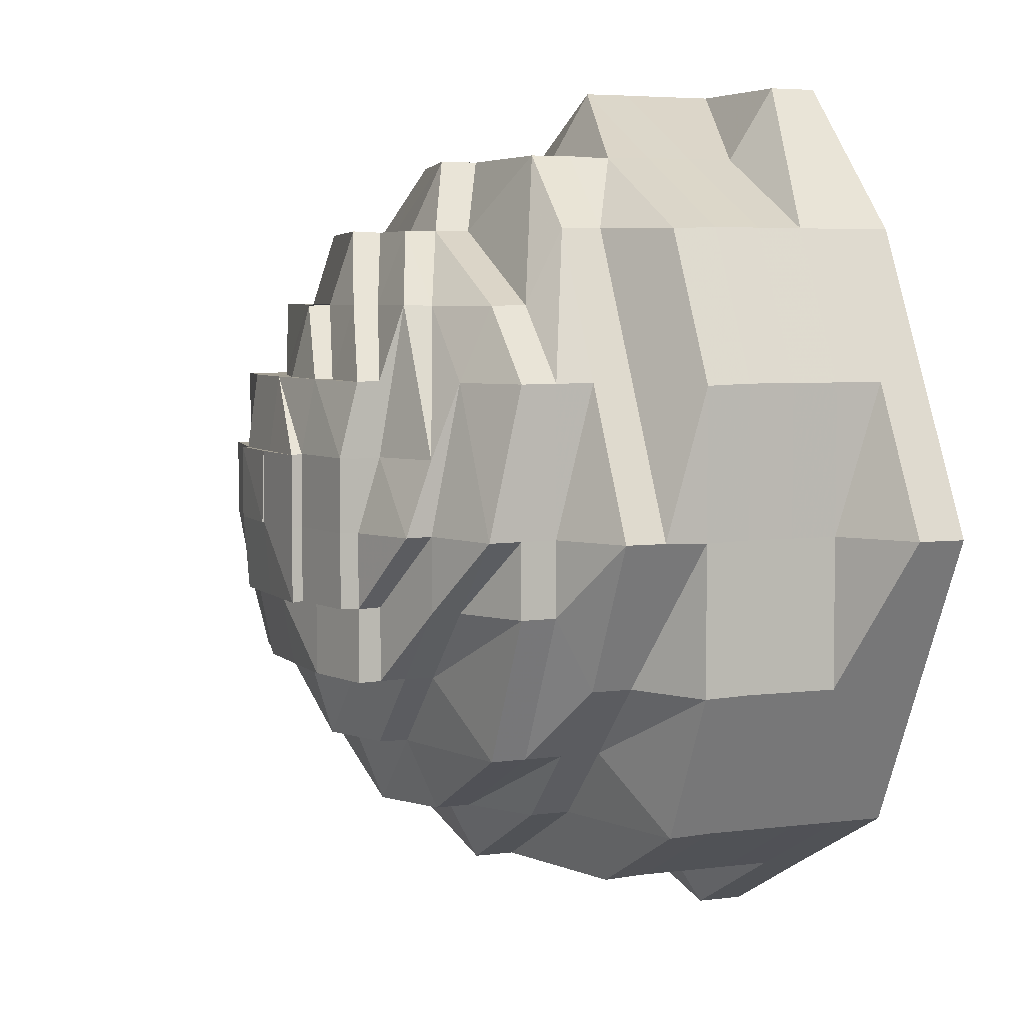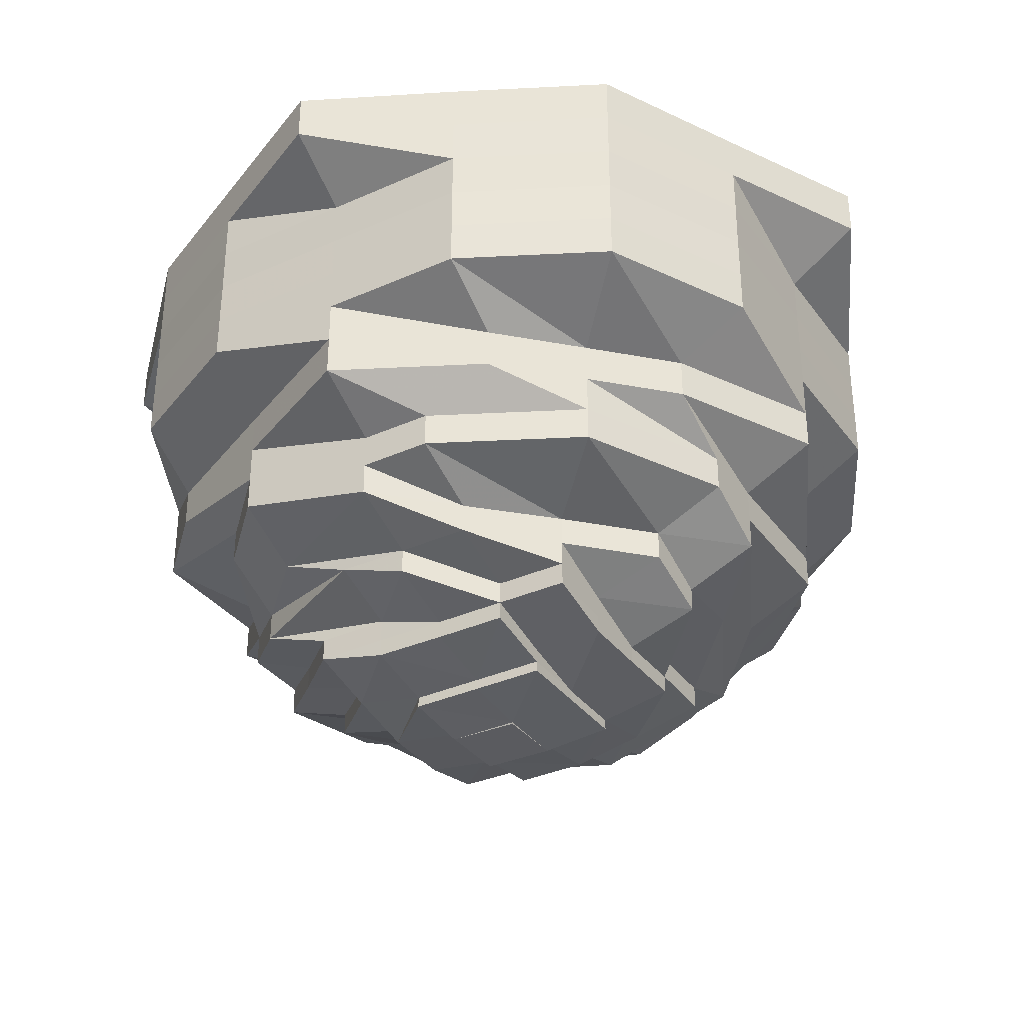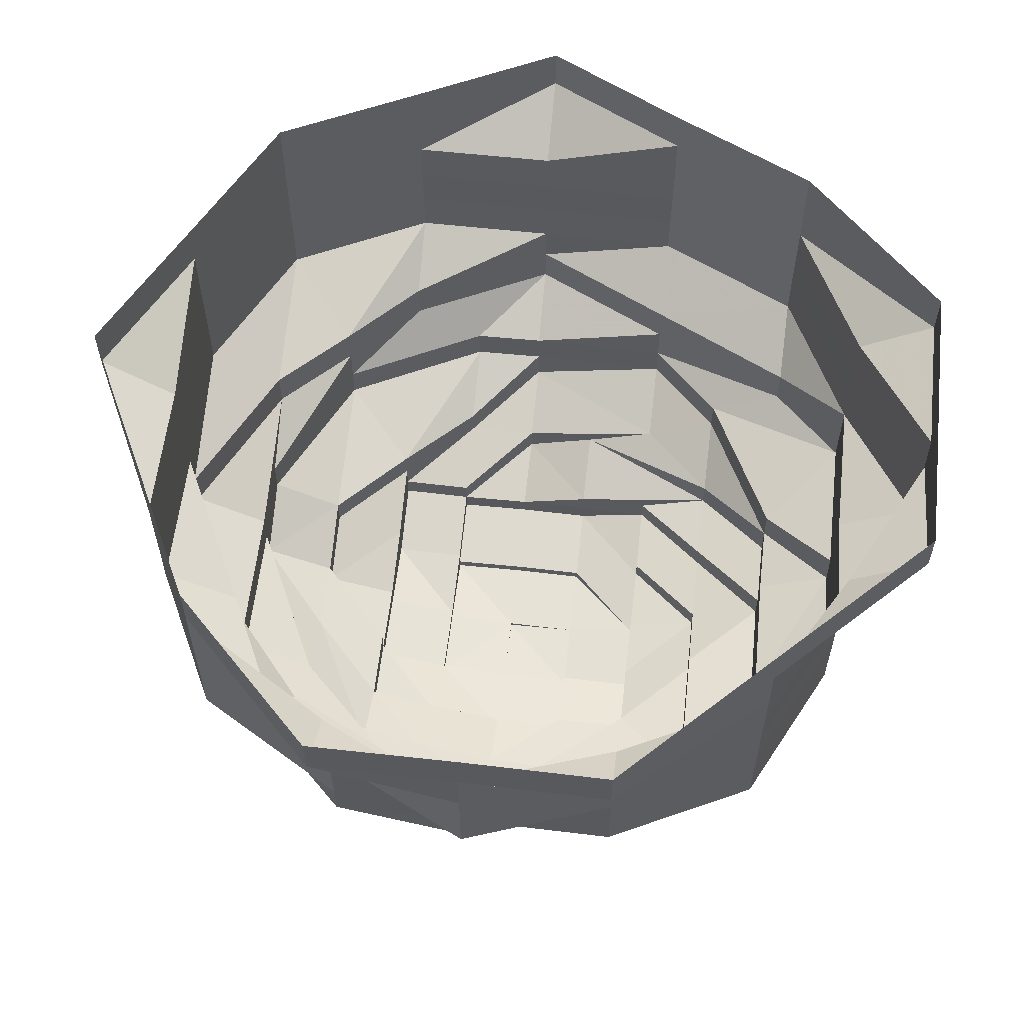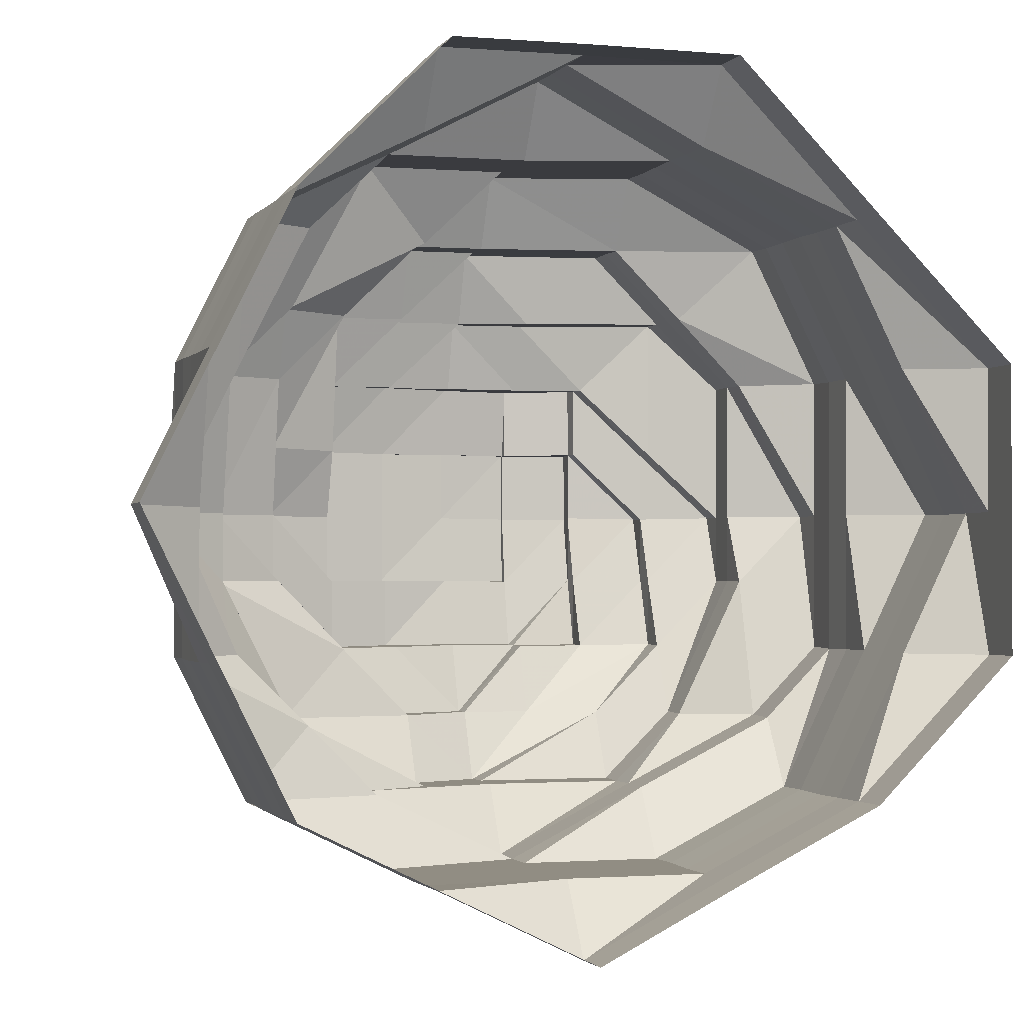
<metadata>
{"format":"obj","ext":"obj","renderer":"f3d","projection":"perspective","resolution":1024,"background":"white","views":[{"elev":5.0,"azim":-112.8,"up":"+Y"},{"elev":-34.2,"azim":-59.1,"up":"+Z"},{"elev":59.2,"azim":96.6,"up":"+Z"},{"elev":-1.4,"azim":-17.7,"up":"+Y"}]}
</metadata>
<code>
o 4912
v 2179 1865 7.656
v 2179 1865 7.656
v 2179 1865 7.649
v 2179 1865 7.649
v 2179 1865 7.656
v 2179 1865 7.649
v 2179 1865 7.656
v 2179 1865 7.649
v 2179 1865 7.656
v 2179 1865 7.649
v 2179 1865 7.656
v 2179 1865 7.643
v 2179 1865 7.649
v 2179 1865 7.656
v 2179 1865 7.643
v 2179 1865 7.643
v 2179 1865 7.649
v 2179 1865 7.656
v 2179 1865 7.643
v 2179 1865 7.649
v 2179 1865 7.656
v 2179 1865 7.643
v 2179 1865 7.649
v 2179 1865 7.656
v 2179 1865 7.643
v 2179 1865 7.649
v 2179 1865 7.656
v 2179 1865 7.643
v 2179 1865 7.649
v 2179 1865 7.656
v 2179 1865 7.643
v 2179 1865 7.649
v 2179 1865 7.656
v 2179 1865 7.643
v 2179 1865 7.649
v 2179 1865 7.656
v 2179 1865 7.643
v 2179 1865 7.649
v 2179 1865 7.656
v 2179 1865 7.643
v 2179 1865 7.649
v 2179 1865 7.656
v 2179 1865 7.643
v 2179 1865 7.649
v 2179 1865 7.643
v 2179 1865 7.643
v 2179 1865 7.643
v 2179 1865 7.637
v 2179 1865 7.643
v 2179 1865 7.637
v 2179 1865 7.637
v 2179 1865 7.637
v 2179 1865 7.637
v 2179 1865 7.63
v 2179 1865 7.637
v 2179 1865 7.63
v 2179 1865 7.63
v 2179 1865 7.637
v 2179 1865 7.63
v 2179 1865 7.637
v 2179 1865 7.63
v 2179 1865 7.637
v 2179 1865 7.63
v 2179 1865 7.637
v 2179 1865 7.63
v 2179 1865 7.637
v 2179 1865 7.63
v 2179 1865 7.637
v 2179 1865 7.63
v 2179 1865 7.637
v 2179 1865 7.63
v 2179 1865 7.637
v 2179 1865 7.63
v 2179 1865 7.637
v 2179 1865 7.63
v 2179 1865 7.637
v 2179 1865 7.63
v 2179 1865 7.63
v 2179 1865 7.63
v 2179 1865 7.624
v 2179 1865 7.63
v 2179 1865 7.624
v 2179 1865 7.624
v 2179 1865 7.624
v 2179 1865 7.624
v 2179 1865 7.619
v 2179 1865 7.624
v 2179 1865 7.619
v 2179 1865 7.619
v 2179 1865 7.624
v 2179 1865 7.619
v 2179 1865 7.624
v 2179 1865 7.619
v 2179 1865 7.624
v 2179 1865 7.619
v 2179 1865 7.624
v 2179 1865 7.619
v 2179 1865 7.624
v 2179 1865 7.619
v 2179 1865 7.624
v 2179 1865 7.619
v 2179 1865 7.624
v 2179 1865 7.619
v 2179 1865 7.624
v 2179 1865 7.619
v 2179 1865 7.624
v 2179 1865 7.619
v 2179 1865 7.624
v 2179 1865 7.619
v 2179 1865 7.619
v 2179 1865 7.619
v 2179 1865 7.613
v 2179 1865 7.619
v 2179 1865 7.613
v 2179 1865 7.613
v 2179 1865 7.613
v 2179 1865 7.613
v 2179 1865 7.608
v 2179 1865 7.613
v 2179 1865 7.608
v 2179 1865 7.608
v 2179 1865 7.613
v 2179 1865 7.608
v 2179 1865 7.613
v 2179 1865 7.608
v 2179 1865 7.613
v 2179 1865 7.608
v 2179 1865 7.613
v 2179 1865 7.608
v 2179 1865 7.613
v 2179 1865 7.608
v 2179 1865 7.613
v 2179 1865 7.608
v 2179 1865 7.613
v 2179 1865 7.608
v 2179 1865 7.613
v 2179 1865 7.608
v 2179 1865 7.613
v 2179 1865 7.608
v 2179 1865 7.613
v 2179 1865 7.608
v 2179 1865 7.608
v 2179 1865 7.608
v 2179 1865 7.603
v 2179 1865 7.608
v 2179 1865 7.603
v 2179 1865 7.603
v 2179 1865 7.603
v 2179 1865 7.603
v 2179 1865 7.599
v 2179 1865 7.603
v 2179 1865 7.599
v 2179 1865 7.599
v 2179 1865 7.603
v 2179 1865 7.599
v 2179 1865 7.595
v 2179 1865 7.603
v 2179 1865 7.599
v 2179 1865 7.595
v 2179 1865 7.595
v 2179 1865 7.595
v 2179 1865 7.591
v 2179 1865 7.591
v 2179 1865 7.595
v 2179 1865 7.591
v 2179 1865 7.591
v 2179 1865 7.595
v 2179 1865 7.588
v 2179 1865 7.588
v 2179 1865 7.591
v 2179 1865 7.588
v 2179 1865 7.588
v 2179 1865 7.586
v 2179 1865 7.591
v 2179 1865 7.586
v 2179 1865 7.588
v 2179 1865 7.586
v 2179 1865 7.588
v 2179 1865 7.588
v 2179 1865 7.586
v 2179 1865 7.584
v 2179 1865 7.586
v 2179 1865 7.584
v 2179 1865 7.584
v 2179 1865 7.588
v 2179 1865 7.586
v 2179 1865 7.584
v 2179 1865 7.584
v 2179 1865 7.584
v 2179 1865 7.582
v 2179 1865 7.582
v 2179 1865 7.584
v 2179 1865 7.584
v 2179 1865 7.584
v 2179 1865 7.586
v 2179 1865 7.586
v 2179 1865 7.586
v 2179 1865 7.582
v 2179 1865 7.584
v 2179 1865 7.584
v 2179 1865 7.582
v 2179 1865 7.586
v 2179 1865 7.584
v 2179 1865 7.582
v 2179 1865 7.581
v 2179 1865 7.582
v 2179 1865 7.581
v 2179 1865 7.582
v 2179 1865 7.581
v 2179 1865 7.581
v 2179 1865 7.581
v 2179 1865 7.582
v 2179 1865 7.581
v 2179 1865 7.584
v 2179 1865 7.582
v 2179 1865 7.582
v 2179 1865 7.581
v 2179 1865 7.603
v 2179 1865 7.603
v 2179 1865 7.599
v 2179 1865 7.603
v 2179 1865 7.599
v 2179 1865 7.599
v 2179 1865 7.603
v 2179 1865 7.599
v 2179 1865 7.603
v 2179 1865 7.599
v 2179 1865 7.603
v 2179 1865 7.599
v 2179 1865 7.603
v 2179 1865 7.599
v 2179 1865 7.603
v 2179 1865 7.599
v 2179 1865 7.599
v 2179 1865 7.595
v 2179 1865 7.595
v 2179 1865 7.595
v 2179 1865 7.595
v 2179 1865 7.591
v 2179 1865 7.591
v 2179 1865 7.591
v 2179 1865 7.588
v 2179 1865 7.588
v 2179 1865 7.586
v 2179 1865 7.591
v 2179 1865 7.582
v 2179 1865 7.582
v 2179 1865 7.595
v 2179 1865 7.591
v 2179 1865 7.584
v 2179 1865 7.582
v 2179 1865 7.581
v 2179 1865 7.581
v 2179 1865 7.581
v 2179 1865 7.582
v 2179 1865 7.581
v 2179 1865 7.581
v 2179 1865 7.581
v 2179 1865 7.581
v 2179 1865 7.582
v 2179 1865 7.581
v 2179 1865 7.582
v 2179 1865 7.582
v 2179 1865 7.582
v 2179 1865 7.584
v 2179 1865 7.582
v 2179 1865 7.584
v 2179 1865 7.586
v 2179 1865 7.586
v 2179 1865 7.586
v 2179 1865 7.588
v 2179 1865 7.588
v 2179 1865 7.586
v 2179 1865 7.584
v 2179 1865 7.582
v 2179 1865 7.591
v 2179 1865 7.588
v 2179 1865 7.595
v 2179 1865 7.595
v 2179 1865 7.591
v 2179 1865 7.588
v 2179 1865 7.588
v 2179 1865 7.586
v 2179 1865 7.591
v 2179 1865 7.588
v 2179 1865 7.595
v 2179 1865 7.591
v 2179 1865 7.595
v 2179 1865 7.586
v 2179 1865 7.584
v 2179 1865 7.595
v 2179 1865 7.591
v 2179 1865 7.588
v 2179 1865 7.595
v 2179 1865 7.591
v 2179 1865 7.588
v 2179 1865 7.588
v 2179 1865 7.588
v 2179 1865 7.586
v 2179 1865 7.591
v 2179 1865 7.591
v 2179 1865 7.588
v 2179 1865 7.586
v 2179 1865 7.586
v 2179 1865 7.588
v 2179 1865 7.586
v 2179 1865 7.584
v 2179 1865 7.586
v 2179 1865 7.584
v 2179 1865 7.584
v 2179 1865 7.584
v 2179 1865 7.582
v 2179 1865 7.582
v 2179 1865 7.582
v 2179 1865 7.584
v 2179 1865 7.584
v 2179 1865 7.586
v 2179 1865 7.586
v 2179 1865 7.588
v 2179 1865 7.588
v 2179 1865 7.584
v 2179 1865 7.584
v 2179 1865 7.586
v 2179 1865 7.588
v 2179 1865 7.591
v 2179 1865 7.588
v 2179 1865 7.586
v 2179 1865 7.591
v 2179 1865 7.591
v 2179 1865 7.591
v 2179 1865 7.588
v 2179 1865 7.588
v 2179 1865 7.586
v 2179 1865 7.586
v 2179 1865 7.595
v 2179 1865 7.595
v 2179 1865 7.599
v 2179 1865 7.599
v 2179 1865 7.595
v 2179 1865 7.591
v 2179 1865 7.588
v 2179 1865 7.588
v 2179 1865 7.586
v 2179 1865 7.586
v 2179 1865 7.588
v 2179 1865 7.586
v 2179 1865 7.586
v 2179 1865 7.584
v 2179 1865 7.586
v 2179 1865 7.588
v 2179 1865 7.582
v 2179 1865 7.582
v 2179 1865 7.584
v 2179 1865 7.584
v 2179 1865 7.582
v 2179 1865 7.582
v 2179 1865 7.584
v 2179 1865 7.581
v 2179 1865 7.581
v 2179 1865 7.581
v 2179 1865 7.581
v 2179 1865 7.581
f 1 2 3
f 3 2 4
f 2 5 4
f 6 1 3
f 7 1 6
f 4 5 8
f 5 9 8
f 10 7 6
f 11 7 10
f 6 3 12
f 13 11 10
f 14 11 13
f 10 6 15
f 15 6 12
f 13 10 16
f 16 10 15
f 17 14 13
f 18 14 17
f 19 13 16
f 17 13 19
f 20 18 17
f 21 18 20
f 22 17 19
f 20 17 22
f 23 21 20
f 24 21 23
f 25 20 22
f 23 20 25
f 26 24 23
f 27 24 26
f 28 23 25
f 26 23 28
f 29 27 26
f 30 27 29
f 31 26 28
f 29 26 31
f 32 30 29
f 33 30 32
f 34 29 31
f 32 29 34
f 35 33 32
f 36 33 35
f 37 32 34
f 35 32 37
f 38 36 35
f 39 36 38
f 40 35 37
f 38 35 40
f 41 39 38
f 42 39 41
f 43 38 40
f 41 38 43
f 44 42 41
f 9 42 44
f 8 9 44
f 44 41 45
f 45 41 43
f 8 44 46
f 46 44 45
f 47 8 46
f 4 8 47
f 46 45 48
f 49 4 47
f 3 4 49
f 12 3 49
f 47 46 50
f 50 46 48
f 49 47 51
f 51 47 50
f 12 49 52
f 52 49 51
f 53 12 52
f 15 12 53
f 52 51 54
f 55 15 53
f 16 15 55
f 53 52 56
f 56 52 54
f 55 53 57
f 57 53 56
f 58 16 55
f 19 16 58
f 59 55 57
f 58 55 59
f 60 19 58
f 22 19 60
f 61 58 59
f 60 58 61
f 62 22 60
f 25 22 62
f 63 60 61
f 62 60 63
f 64 25 62
f 28 25 64
f 65 62 63
f 64 62 65
f 66 28 64
f 31 28 66
f 67 64 65
f 66 64 67
f 68 31 66
f 34 31 68
f 69 66 67
f 68 66 69
f 70 34 68
f 37 34 70
f 71 68 69
f 70 68 71
f 72 37 70
f 40 37 72
f 73 70 71
f 72 70 73
f 74 40 72
f 43 40 74
f 75 72 73
f 74 72 75
f 76 43 74
f 45 43 76
f 48 45 76
f 76 74 77
f 77 74 75
f 48 76 78
f 78 76 77
f 79 48 78
f 50 48 79
f 78 77 80
f 81 50 79
f 51 50 81
f 54 51 81
f 79 78 82
f 82 78 80
f 81 79 83
f 83 79 82
f 54 81 84
f 84 81 83
f 85 54 84
f 56 54 85
f 84 83 86
f 87 56 85
f 57 56 87
f 85 84 88
f 88 84 86
f 87 85 89
f 89 85 88
f 90 57 87
f 59 57 90
f 91 87 89
f 90 87 91
f 92 59 90
f 61 59 92
f 93 90 91
f 92 90 93
f 94 61 92
f 63 61 94
f 95 92 93
f 94 92 95
f 96 63 94
f 65 63 96
f 97 94 95
f 96 94 97
f 98 65 96
f 67 65 98
f 99 96 97
f 98 96 99
f 100 67 98
f 69 67 100
f 101 98 99
f 100 98 101
f 102 69 100
f 71 69 102
f 103 100 101
f 102 100 103
f 104 71 102
f 73 71 104
f 105 102 103
f 104 102 105
f 106 73 104
f 75 73 106
f 107 104 105
f 106 104 107
f 108 75 106
f 77 75 108
f 80 77 108
f 108 106 109
f 109 106 107
f 80 108 110
f 110 108 109
f 111 80 110
f 82 80 111
f 110 109 112
f 113 82 111
f 83 82 113
f 86 83 113
f 111 110 114
f 114 110 112
f 113 111 115
f 115 111 114
f 86 113 116
f 116 113 115
f 117 86 116
f 88 86 117
f 116 115 118
f 119 88 117
f 89 88 119
f 117 116 120
f 120 116 118
f 119 117 121
f 121 117 120
f 122 89 119
f 91 89 122
f 123 119 121
f 122 119 123
f 124 91 122
f 93 91 124
f 125 122 123
f 124 122 125
f 126 93 124
f 95 93 126
f 127 124 125
f 126 124 127
f 128 95 126
f 97 95 128
f 129 126 127
f 128 126 129
f 130 97 128
f 99 97 130
f 131 128 129
f 130 128 131
f 132 99 130
f 101 99 132
f 133 130 131
f 132 130 133
f 134 101 132
f 103 101 134
f 135 132 133
f 134 132 135
f 136 103 134
f 105 103 136
f 137 134 135
f 136 134 137
f 138 105 136
f 107 105 138
f 139 136 137
f 138 136 139
f 140 107 138
f 109 107 140
f 112 109 140
f 140 138 141
f 141 138 139
f 112 140 142
f 142 140 141
f 143 112 142
f 114 112 143
f 142 141 144
f 145 114 143
f 115 114 145
f 118 115 145
f 143 142 146
f 146 142 144
f 145 143 147
f 147 143 146
f 118 145 148
f 148 145 147
f 149 118 148
f 120 118 149
f 148 147 150
f 151 120 149
f 121 120 151
f 149 148 152
f 152 148 150
f 151 149 153
f 153 149 152
f 154 121 151
f 123 121 154
f 155 151 153
f 154 151 155
f 155 153 156
f 157 123 154
f 125 123 157
f 158 154 155
f 157 154 158
f 159 155 156
f 158 155 159
f 156 153 160
f 153 152 160
f 159 161 162
f 156 160 163
f 160 152 164
f 152 150 164
f 160 164 165
f 163 160 165
f 166 167 163
f 163 165 168
f 169 163 168
f 170 163 169
f 168 165 171
f 172 170 169
f 169 168 173
f 174 170 172
f 174 159 170
f 172 169 175
f 175 169 173
f 176 174 172
f 177 178 175
f 176 179 180
f 175 173 181
f 182 175 181
f 183 173 184
f 173 185 186
f 173 186 187
f 188 182 181
f 184 189 190
f 191 187 190
f 192 193 190
f 194 195 193
f 196 197 189
f 198 199 191
f 199 200 201
f 200 202 203
f 198 204 205
f 205 206 207
f 204 208 209
f 210 208 211
f 208 212 213
f 212 214 215
f 216 215 217
f 144 141 218
f 141 139 218
f 218 139 219
f 139 137 219
f 144 218 220
f 219 137 221
f 137 135 221
f 218 219 222
f 220 218 222
f 219 221 223
f 222 219 223
f 221 135 224
f 135 133 224
f 223 221 225
f 221 224 225
f 224 133 226
f 133 131 226
f 225 224 227
f 224 226 227
f 226 131 228
f 131 129 228
f 227 226 229
f 226 228 229
f 228 129 230
f 129 127 230
f 229 228 231
f 228 230 231
f 230 127 232
f 127 125 232
f 232 125 157
f 230 232 233
f 231 230 233
f 232 157 234
f 233 232 234
f 234 157 158
f 231 233 235
f 233 234 236
f 235 233 236
f 234 158 237
f 236 234 237
f 237 158 159
f 237 159 174
f 238 236 239
f 236 237 240
f 240 237 174
f 241 236 240
f 240 174 176
f 242 240 176
f 241 240 242
f 242 176 182
f 243 241 242
f 244 242 182
f 243 242 244
f 244 182 188
f 245 241 243
f 246 188 247
f 245 248 249
f 188 250 251
f 252 251 253
f 254 255 252
f 254 256 257
f 258 259 257
f 255 260 261
f 260 262 261
f 262 263 261
f 263 264 261
f 265 188 266
f 265 244 188
f 267 268 265
f 269 244 265
f 269 243 244
f 270 269 265
f 270 271 269
f 271 243 269
f 271 245 243
f 272 271 273
f 274 265 275
f 275 265 246
f 276 245 271
f 277 276 271
f 276 278 245
f 278 235 245
f 278 231 235
f 229 231 278
f 279 229 278
f 279 278 276
f 227 229 279
f 280 276 277
f 280 279 276
f 281 280 277
f 281 282 283
f 284 280 285
f 286 227 279
f 286 279 280
f 225 227 286
f 287 286 280
f 288 225 286
f 288 286 287
f 223 225 288
f 289 283 290
f 291 223 288
f 292 288 287
f 291 288 292
f 222 223 291
f 292 287 293
f 294 222 291
f 220 222 294
f 295 291 292
f 294 291 295
f 295 292 296
f 296 292 293
f 297 295 296
f 293 298 299
f 293 300 298
f 301 295 297
f 301 294 295
f 302 301 297
f 297 296 303
f 304 305 303
f 296 293 306
f 303 296 306
f 306 293 289
f 303 306 307
f 308 303 307
f 306 289 309
f 307 306 309
f 310 308 307
f 310 311 312
f 313 310 314
f 315 316 313
f 317 308 310
f 318 319 317
f 317 320 308
f 321 317 322
f 323 317 321
f 324 320 317
f 320 325 326
f 320 326 327
f 324 328 320
f 328 329 320
f 330 328 324
f 171 330 324
f 171 331 197
f 165 330 171
f 165 164 330
f 332 171 333
f 196 171 334
f 164 335 330
f 330 335 328
f 164 150 335
f 335 336 328
f 328 336 329
f 150 337 335
f 335 337 336
f 150 147 337
f 147 146 337
f 337 146 338
f 337 338 336
f 146 144 338
f 338 144 220
f 336 338 339
f 338 220 339
f 336 339 329
f 339 220 294
f 329 339 301
f 339 294 301
f 340 301 341
f 341 342 343
f 344 345 346
f 346 347 348
f 349 350 347
f 351 348 352
f 353 349 354
f 309 354 355
f 356 309 351
f 357 309 356
f 358 359 360
f 359 361 362

</code>
